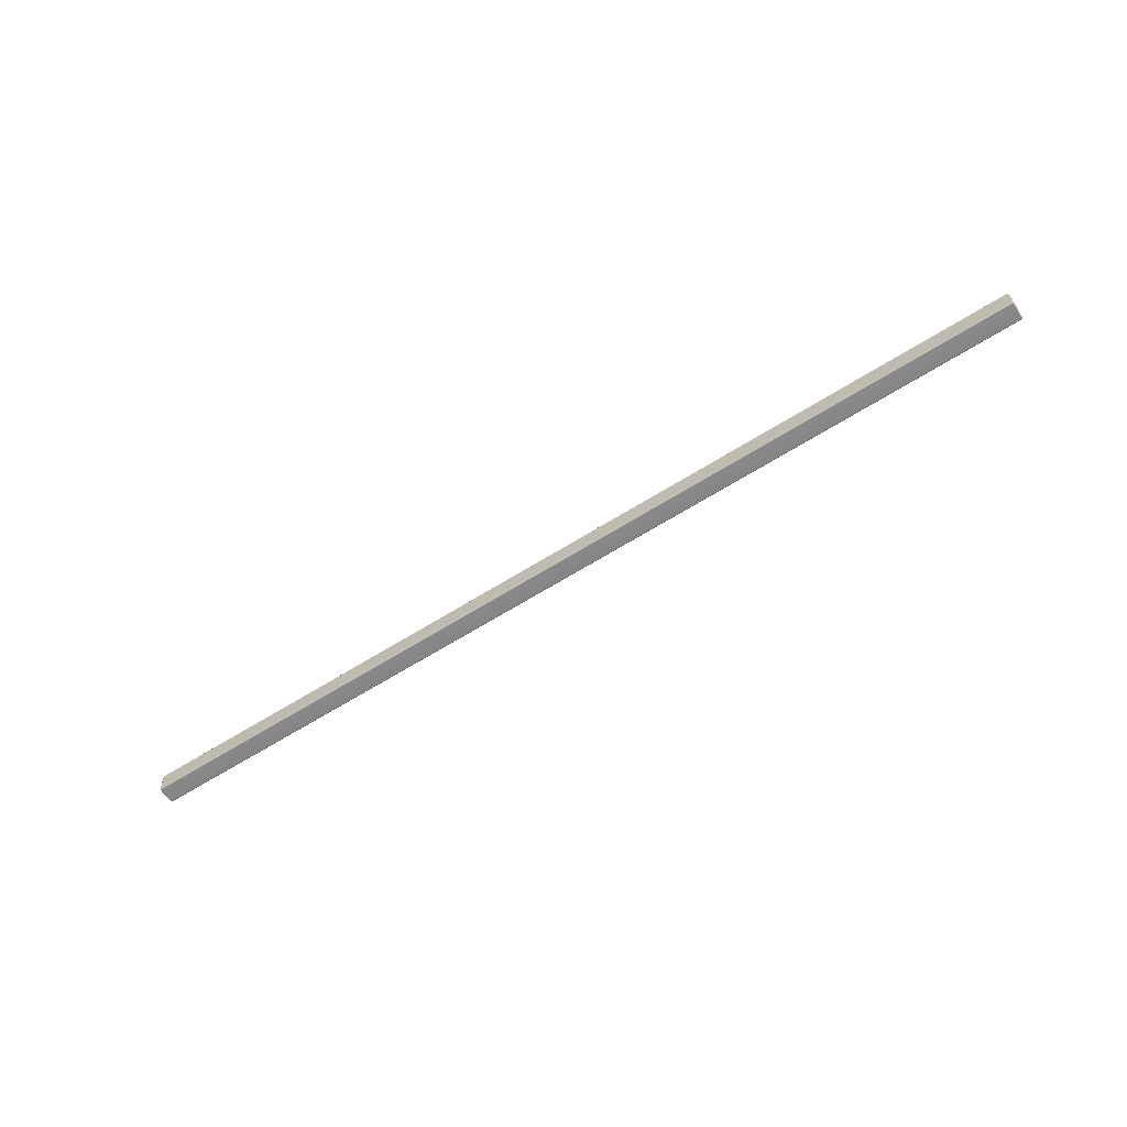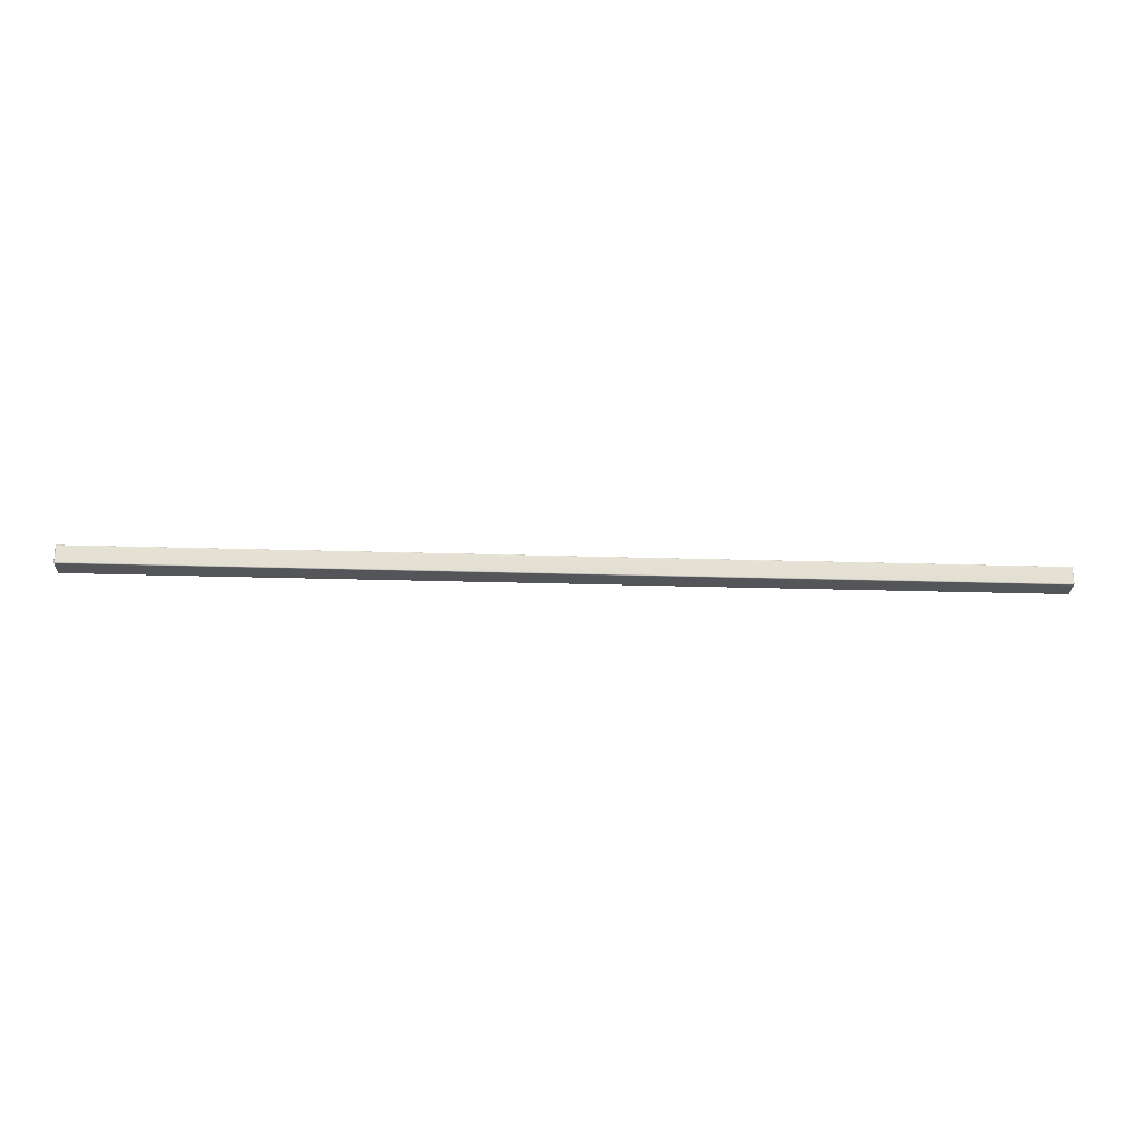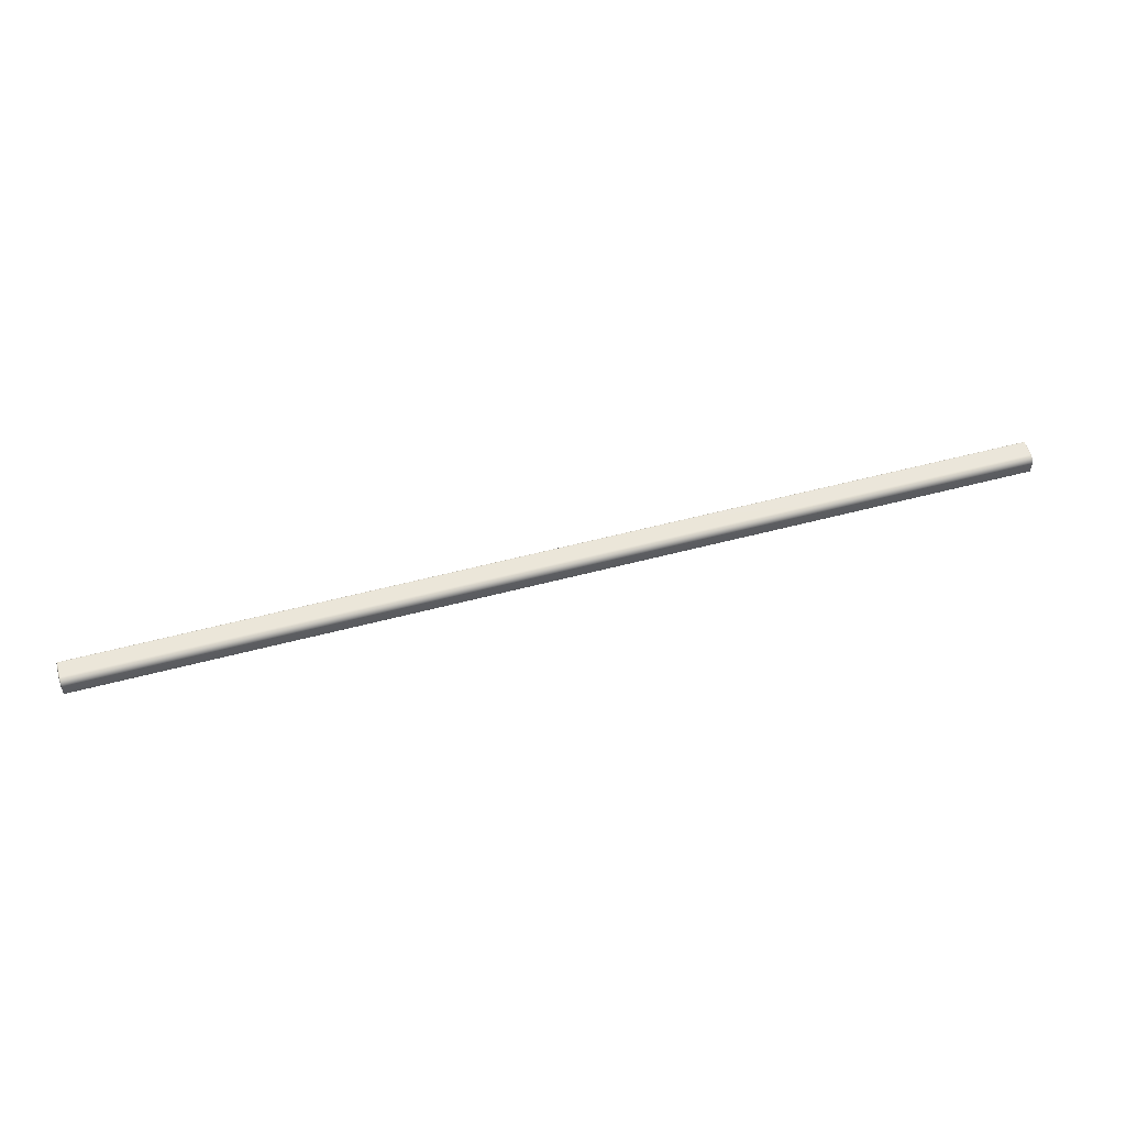
<metadata>
{"format":"obj","ext":"obj","renderer":"f3d","projection":"perspective","resolution":1024,"background":"white","views":[{"elev":-61.8,"azim":32.9,"up":"+Z"},{"elev":-24.1,"azim":177.0,"up":"+Y"},{"elev":55.2,"azim":-15.6,"up":"+Y"}]}
</metadata>
<code>
g ENV_SY01_HHR_Platform_OuterCurve_MO4
v -25.03 5.535 12.27
v -25.07 5.576 12.27
v -25.06 5.543 12.28
v -25.03 5.576 12.25
v 25.01 5.576 12.25
v 25.01 5.535 12.27
v -25.03 6.461 12.24
v -25.07 6.461 12.26
v 25.05 5.576 12.27
v 25.04 5.543 12.28
v 25.01 6.461 12.24
v 25.05 6.461 12.26
v 25.01 6.501 12.26
v 25.04 6.494 12.26
v 25.05 6.501 12.3
v -25.03 6.501 12.26
v -25.06 6.494 12.26
v -25.07 6.501 12.3
v 25.01 6.518 12.3
v -25.03 6.518 12.3
v 25 6.518 13.1
v 25.05 6.501 13.1
v -25.03 6.518 13.1
v -25.07 6.501 13.1
v 25 6.465 13.3
v 25.05 6.449 13.29
v -25.03 6.465 13.3
v -25.07 6.449 13.29
v 25 6.319 13.44
v 25.04 6.309 13.43
v -25.03 6.319 13.44
v -25.07 6.309 13.43
v 25 6.118 13.5
v 25.04 6.116 13.48
v -25.03 6.118 13.5
v -25.07 6.116 13.48
v 25 5.577 13.5
v 25.04 5.577 13.48
v -25.03 5.577 13.5
v -25.07 5.577 13.48
v 25 5.536 13.48
v 25.04 5.543 13.47
v -25.03 5.536 13.48
v -25.06 5.543 13.47
v 25.05 5.536 13.44
v 25.04 5.577 13.48
v -25.07 5.536 13.44
v -25.07 5.577 13.48
v 25.01 5.518 13.44
v -25.03 5.518 13.44
v 25.01 5.518 12.31
v -25.03 5.518 12.31
v 25.06 5.577 13.44
v 25.05 5.535 12.31
v 25.01 5.535 12.27
v 25.04 5.543 12.28
v -25.03 5.535 12.27
v 25.05 5.576 12.27
v -25.07 5.535 12.31
v -25.06 5.543 12.28
v -25.07 5.576 12.27
v 25.06 5.576 12.31
v 25.06 6.461 12.3
v 25.05 6.461 12.26
v -25.09 5.577 13.44
v -25.09 5.576 12.31
v -25.09 6.461 12.3
v -25.09 6.11 13.44
v -25.07 6.461 12.26
v -25.07 6.116 13.48
v -25.09 6.288 13.39
v -25.07 6.309 13.43
v -25.09 6.413 13.27
v -25.07 6.449 13.29
v -25.09 6.46 13.09
v -25.07 6.501 13.1
v -25.07 6.501 12.3
v -25.06 6.494 12.26
v 25.05 6.501 12.3
v 25.04 6.494 12.26
v 25.05 6.501 13.1
v 25.06 6.46 13.09
v 25.05 6.449 13.29
v 25.06 6.413 13.27
v 25.04 6.309 13.43
v 25.06 6.288 13.39
v 25.04 6.116 13.48
v 25.06 6.11 13.44
g ENV_SY01_HHR_Platform_OuterCurve_MO4_0
f 3 2 1
f 2 4 1
f 4 5 1
f 5 6 1
f 7 4 2
f 8 7 2
f 5 9 6
f 9 10 6
f 11 5 4
f 5 11 9
f 7 11 4
f 11 12 9
f 11 13 12
f 13 11 7
f 13 14 12
f 15 14 13
f 16 7 8
f 16 13 7
f 17 16 8
f 17 18 16
f 19 15 13
f 19 13 16
f 18 20 16
f 20 19 16
f 19 21 15
f 21 19 20
f 21 22 15
f 23 20 18
f 23 21 20
f 24 23 18
f 21 25 22
f 25 21 23
f 25 26 22
f 27 23 24
f 27 25 23
f 28 27 24
f 26 25 29
f 29 25 27
f 30 26 29
f 27 28 31
f 31 29 27
f 28 32 31
f 30 29 33
f 33 29 31
f 34 30 33
f 31 32 35
f 35 33 31
f 32 36 35
f 34 33 37
f 37 33 35
f 38 34 37
f 35 36 39
f 39 37 35
f 36 40 39
f 37 41 38
f 41 37 39
f 41 42 38
f 43 39 40
f 43 41 39
f 44 43 40
f 45 42 41
f 46 42 45
f 44 47 43
f 44 48 47
f 49 41 43
f 49 45 41
f 50 49 43
f 47 50 43
f 51 49 50
f 49 51 45
f 52 50 47
f 52 51 50
f 53 46 45
f 51 54 45
f 45 54 53
f 55 51 52
f 51 55 54
f 55 56 54
f 57 55 52
f 54 56 58
f 57 52 59
f 59 52 47
f 60 57 59
f 60 59 61
f 62 54 58
f 54 62 53
f 53 62 63
f 64 63 62
f 58 64 62
f 59 47 65
f 48 65 47
f 59 66 61
f 66 59 65
f 67 66 65
f 65 68 67
f 68 65 48
f 69 61 66
f 67 69 66
f 70 68 48
f 71 68 70
f 68 71 67
f 72 71 70
f 73 71 72
f 71 73 67
f 74 73 72
f 73 74 75
f 73 75 67
f 74 76 75
f 75 76 67
f 76 77 67
f 69 67 77
f 78 69 77
f 64 80 79
f 63 64 79
f 79 81 63
f 81 82 63
f 81 83 82
f 83 84 82
f 63 82 84
f 84 83 85
f 86 84 85
f 63 84 86
f 86 85 87
f 63 86 88
f 88 86 87
f 63 88 53
f 88 87 46
f 53 88 46

</code>
